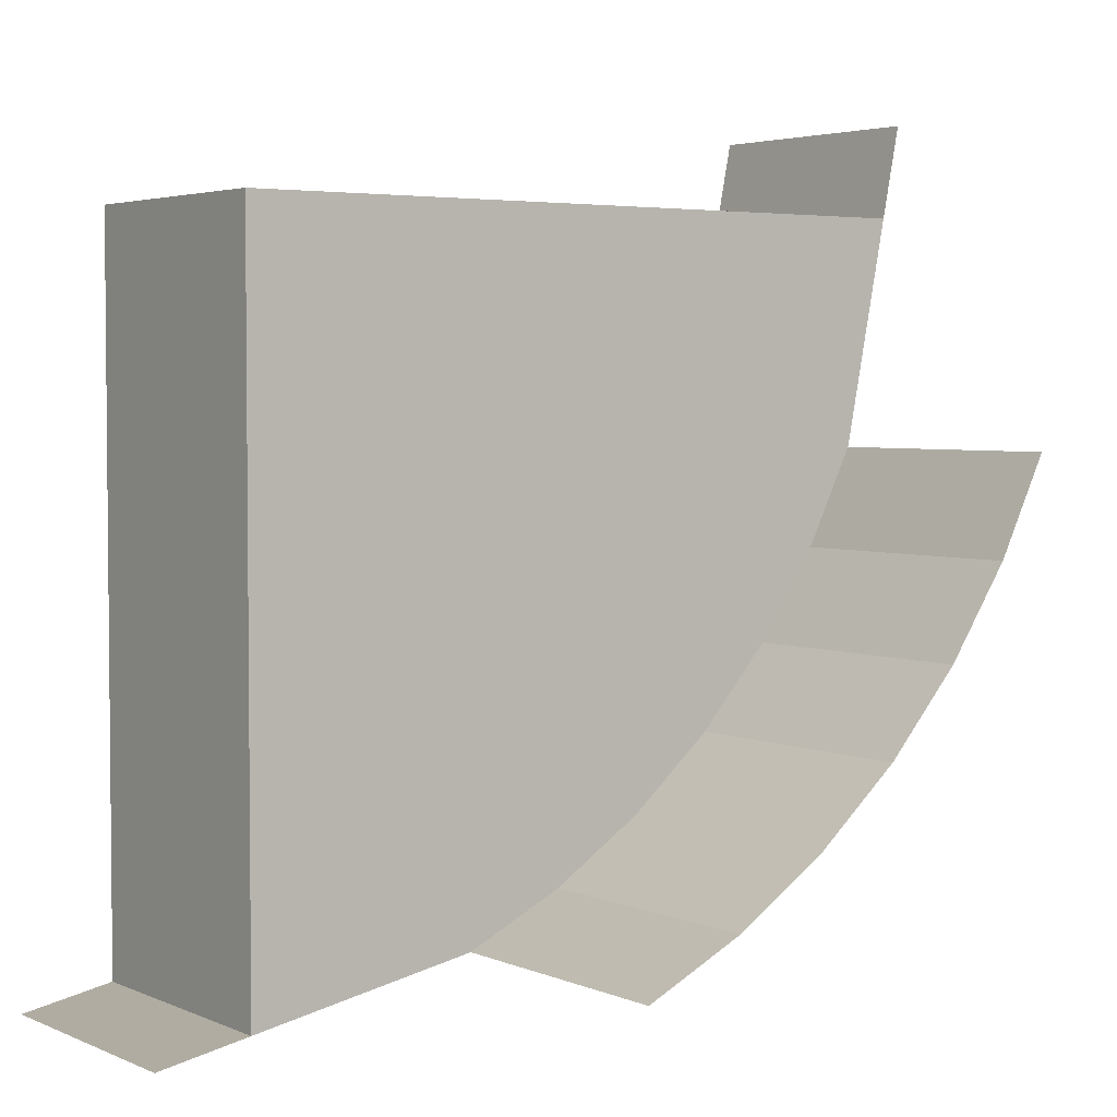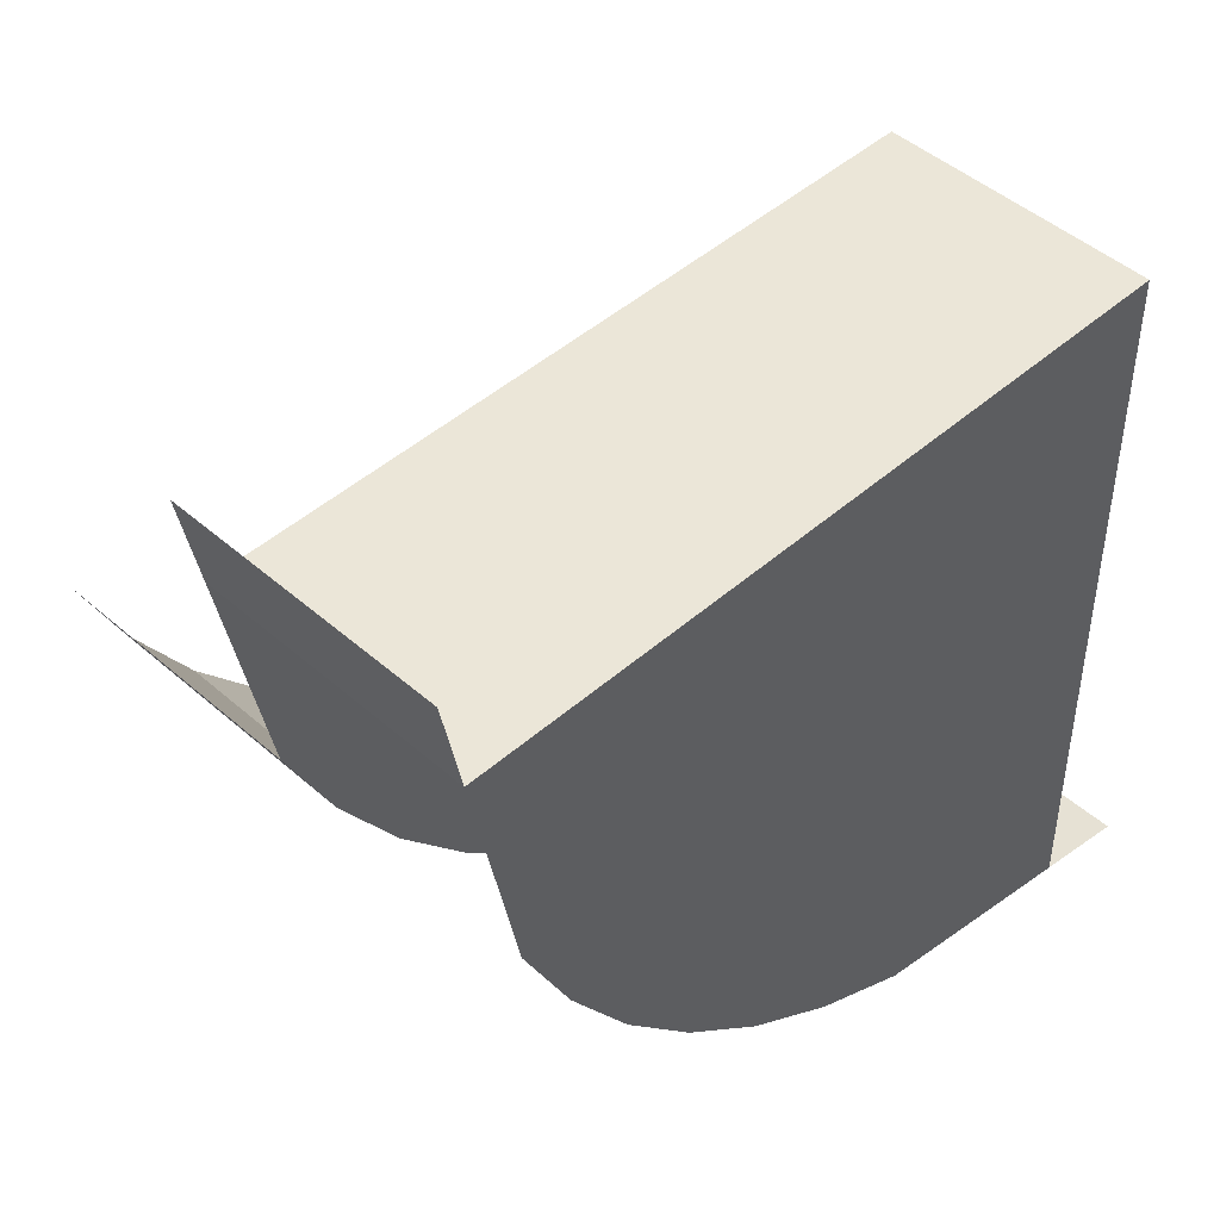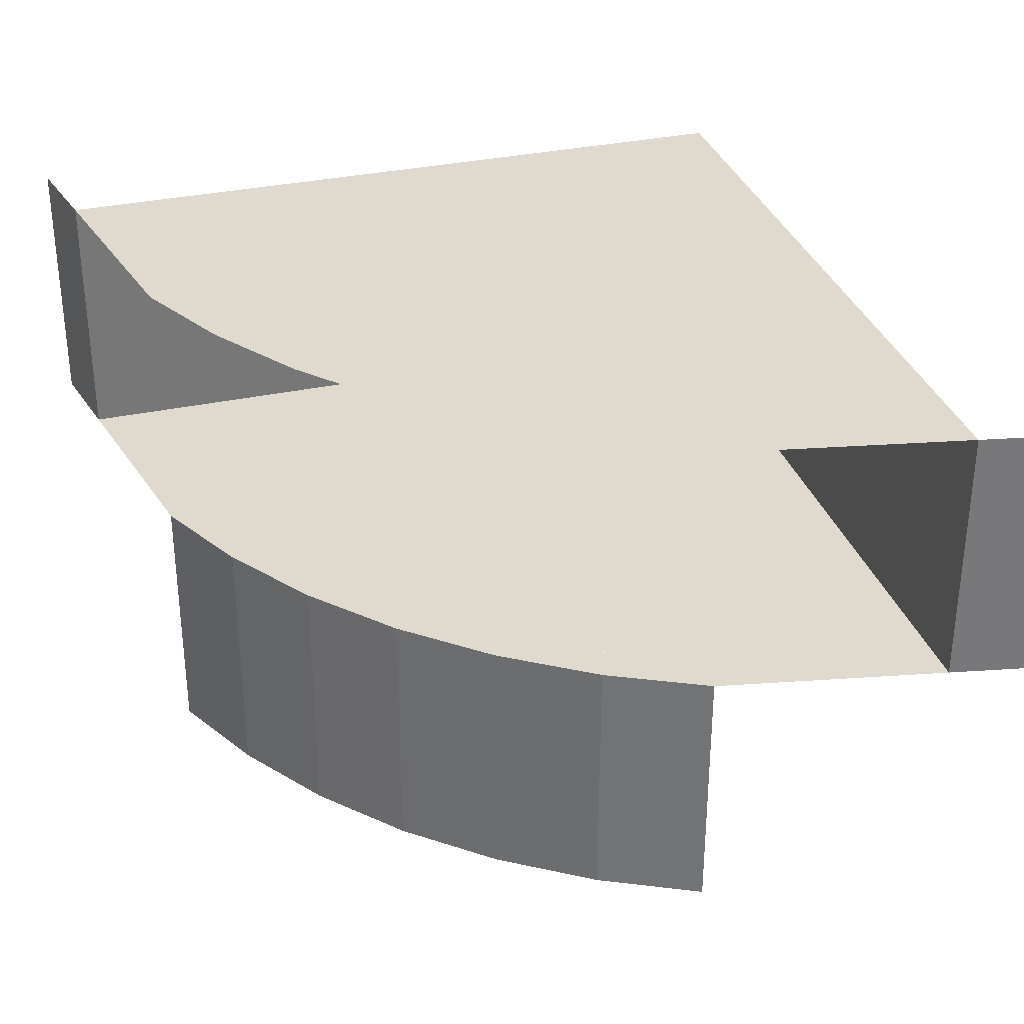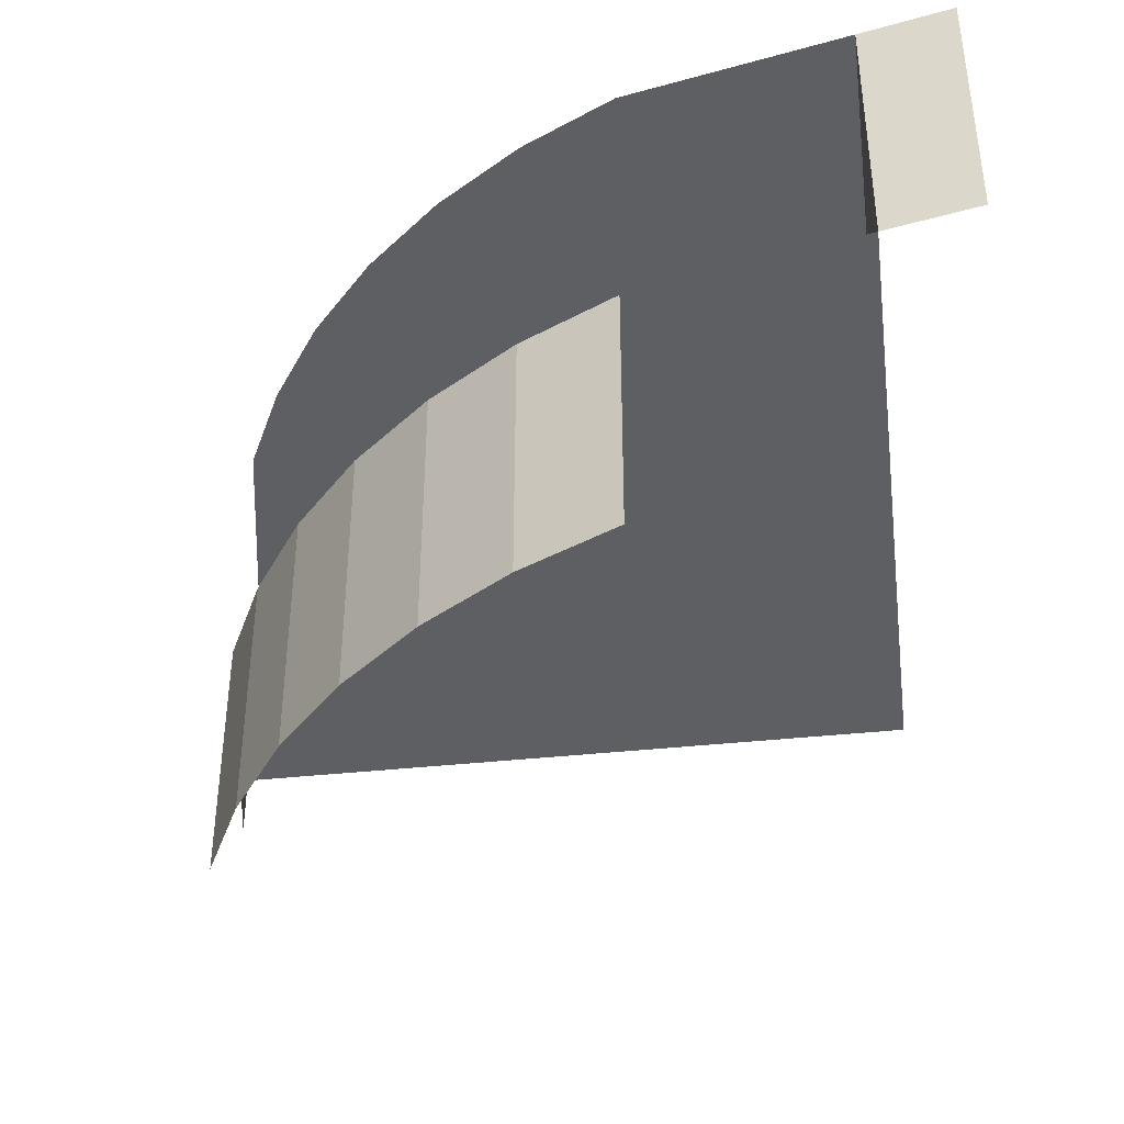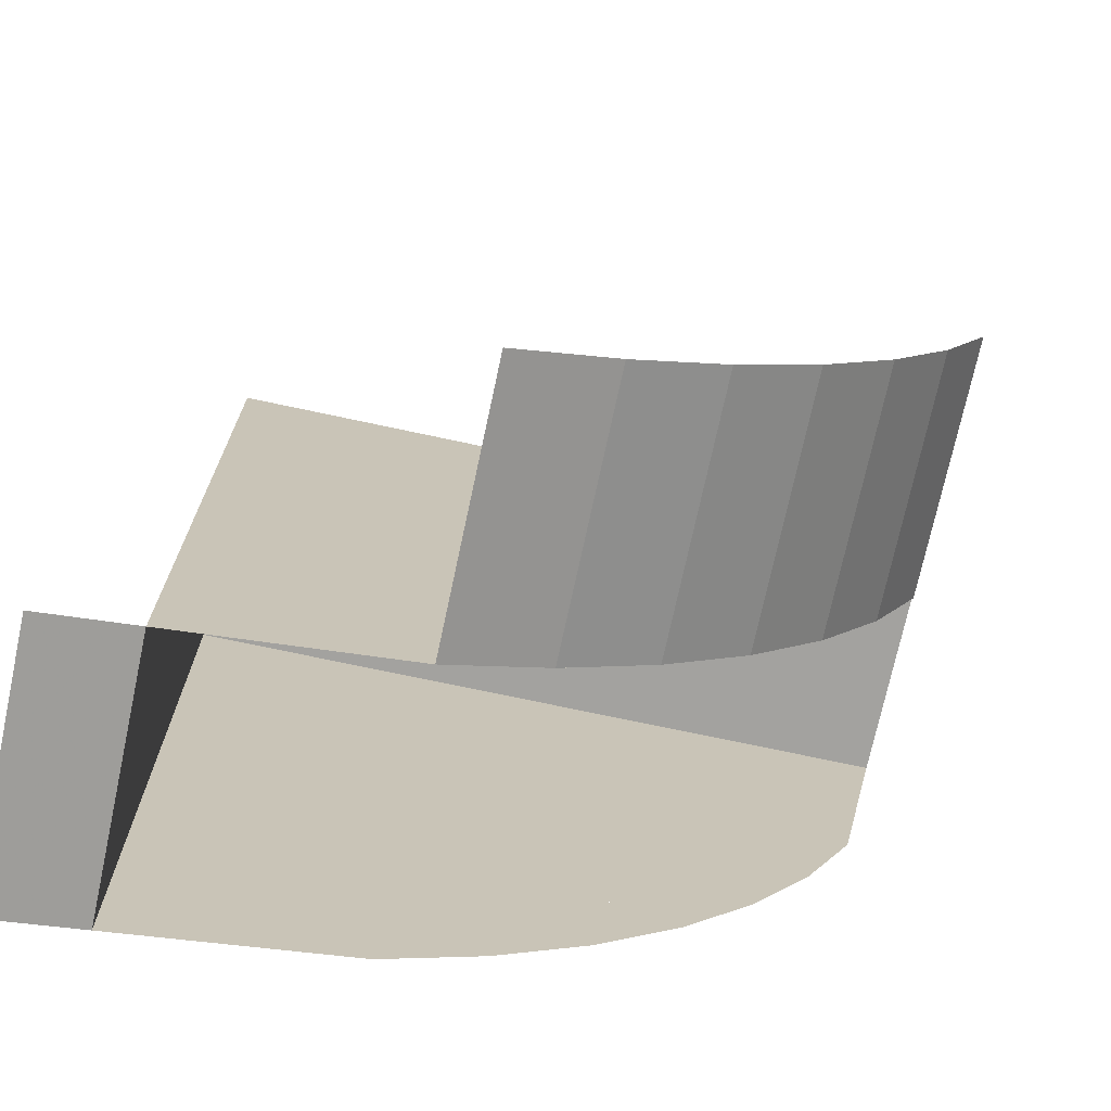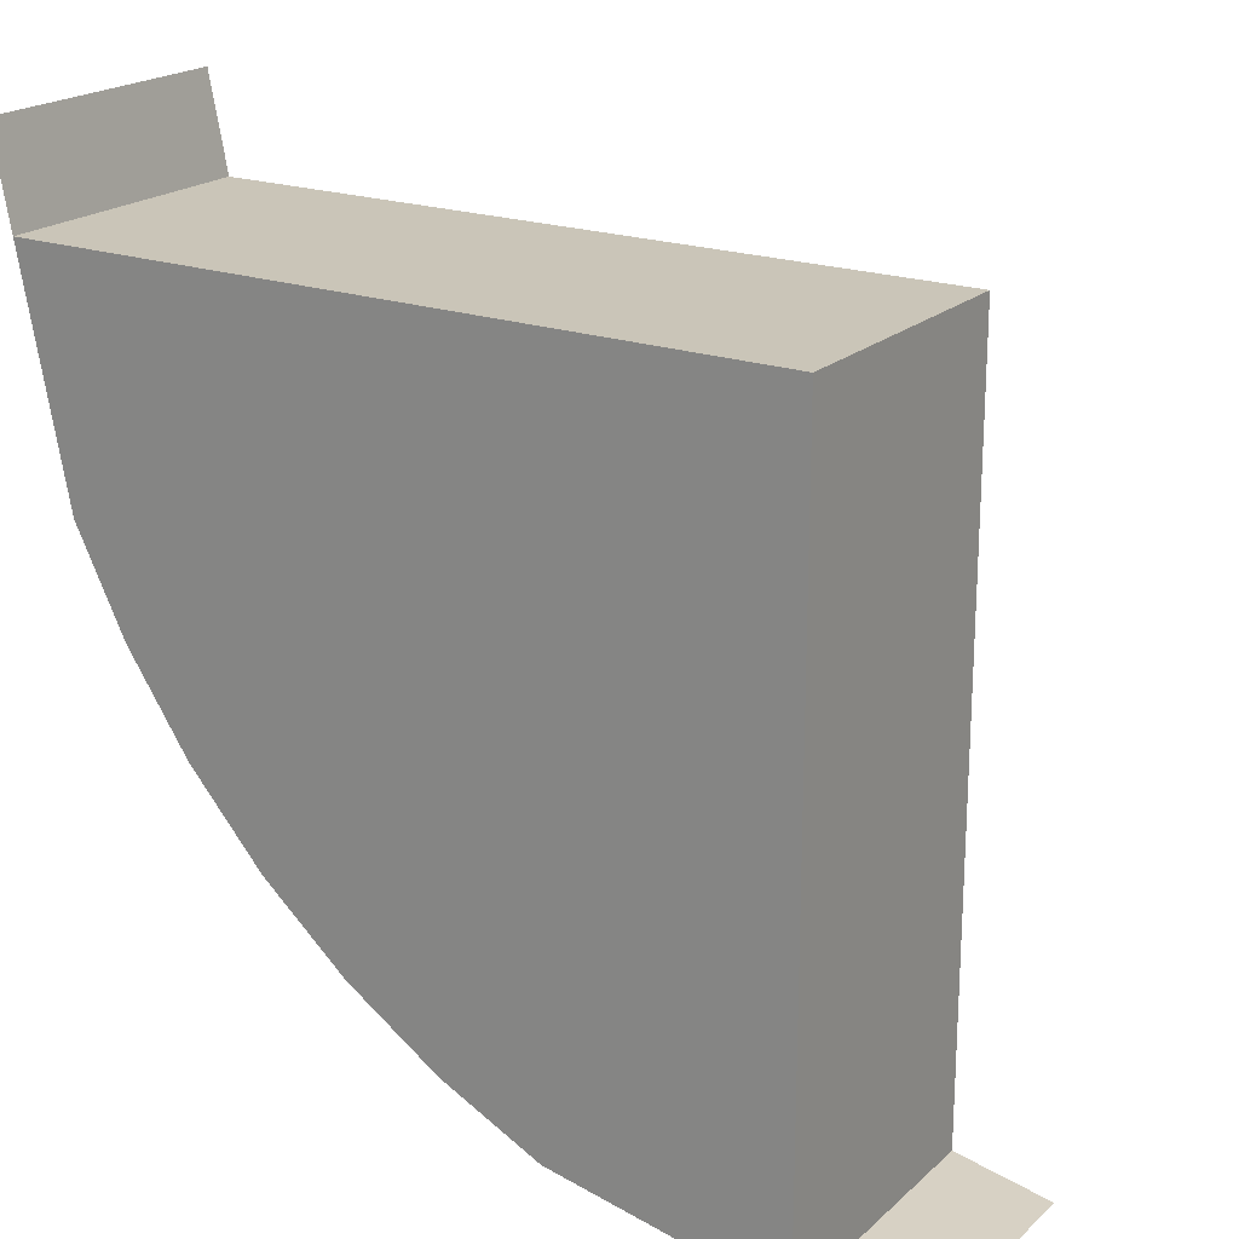
<metadata>
{"format":"obj","ext":"obj","renderer":"f3d","projection":"perspective","resolution":1024,"background":"white","views":[{"elev":3.6,"azim":144.3,"up":"+Y"},{"elev":46.4,"azim":-45.0,"up":"+Y"},{"elev":32.8,"azim":-16.7,"up":"+Z"},{"elev":-39.9,"azim":7.6,"up":"+Z"},{"elev":-72.5,"azim":167.9,"up":"+Y"},{"elev":20.5,"azim":32.9,"up":"+Y"}]}
</metadata>
<code>
v -0.04995 -0.04995 0.07125
v -0.04995 -0.4401 0.07125
v -0.04995 -0.4401 -0.07125
v -0.04995 -0.04995 -0.07125
v -0.04995 -0.04995 0.07125
v -0.04995 -0.04995 -0.07125
v -0.4401 -0.04995 -0.07125
v -0.4401 -0.04995 0.07125
v -0.45 0 0.07125
v -0.45 0 -0.07125
v -0.4401 -0.04995 -0.07125
v -0.4401 -0.04995 0.07125
v -0.04995 -0.4401 0.07125
v -0.04995 -0.4401 -0.07125
v 0 -0.45 -0.07125
v 0 -0.45 0.07125
v -0.1722 -0.4157 0.07125
v -0.4157 -0.1722 0.07125
v -0.3897 -0.225 0.07125
v -0.225 -0.3897 0.07125
v -0.225 -0.3897 0.07125
v -0.3897 -0.225 0.07125
v -0.357 -0.2739 0.07125
v -0.2739 -0.357 0.07125
v -0.2739 -0.357 0.07125
v -0.357 -0.2739 0.07125
v -0.3182 -0.3182 0.07125
v -0.4157 -0.1722 0.07125
v -0.4401 -0.04995 0.07125
v -0.04995 -0.04995 0.07125
v -0.1722 -0.4157 0.07125
v -0.1722 -0.4157 0.07125
v -0.04995 -0.04995 0.07125
v -0.04995 -0.4401 0.07125
v -0.3897 -0.225 -0.2137
v -0.3897 -0.225 -0.07125
v -0.4157 -0.1722 -0.07125
v -0.4157 -0.1722 -0.2137
v -0.357 -0.2739 -0.2137
v -0.357 -0.2739 -0.07125
v -0.3897 -0.225 -0.07125
v -0.3897 -0.225 -0.2137
v -0.3182 -0.3182 -0.2137
v -0.3182 -0.3182 -0.07125
v -0.357 -0.2739 -0.07125
v -0.357 -0.2739 -0.2137
v -0.2739 -0.357 -0.2137
v -0.2739 -0.357 -0.07125
v -0.3182 -0.3182 -0.07125
v -0.3182 -0.3182 -0.2137
v -0.225 -0.3897 -0.2137
v -0.225 -0.3897 -0.07125
v -0.2739 -0.357 -0.07125
v -0.2739 -0.357 -0.2137
v -0.1722 -0.4157 -0.2137
v -0.1722 -0.4157 -0.07125
v -0.225 -0.3897 -0.07125
v -0.225 -0.3897 -0.2137
v -0.1722 -0.4157 -0.07125
v -0.4157 -0.1722 -0.07125
v -0.3897 -0.225 -0.07125
v -0.225 -0.3897 -0.07125
v -0.225 -0.3897 -0.07125
v -0.3897 -0.225 -0.07125
v -0.357 -0.2739 -0.07125
v -0.2739 -0.357 -0.07125
v -0.2739 -0.357 -0.07125
v -0.357 -0.2739 -0.07125
v -0.3182 -0.3182 -0.07125
v -0.04995 -0.04995 -0.07125
v -0.4401 -0.04995 -0.07125
v -0.4157 -0.1722 -0.07125
v -0.1722 -0.4157 -0.07125
v -0.04995 -0.04995 -0.07125
v -0.1722 -0.4157 -0.07125
v -0.04995 -0.4401 -0.07125
g mesh7186392
f 1 3 2
f 3 1 4
f 5 7 6
f 7 5 8
f 9 10 11
f 11 12 9
f 13 14 15
f 15 16 13
g mesh7186394
f 17 19 18
f 19 17 20
f 21 23 22
f 23 21 24
f 25 27 26
f 28 29 30
f 30 31 28
f 32 33 34
g mesh7186399
f 35 36 37
f 37 38 35
f 39 40 41
f 41 42 39
f 43 44 45
f 45 46 43
f 47 48 49
f 49 50 47
f 51 52 53
f 53 54 51
f 55 56 57
f 57 58 55
g mesh7186402
f 59 60 61
f 61 62 59
f 63 64 65
f 65 66 63
f 67 68 69
f 70 71 72
f 72 73 70
f 74 75 76

</code>
